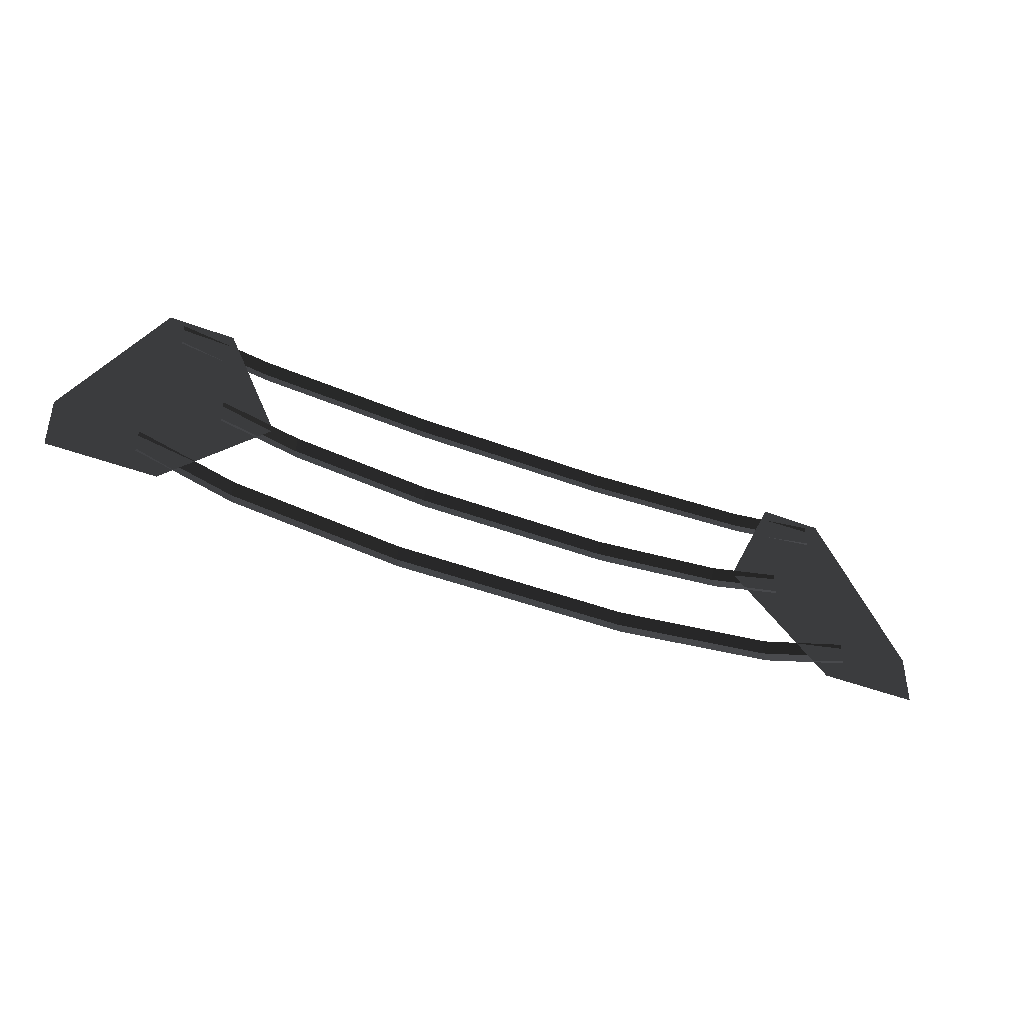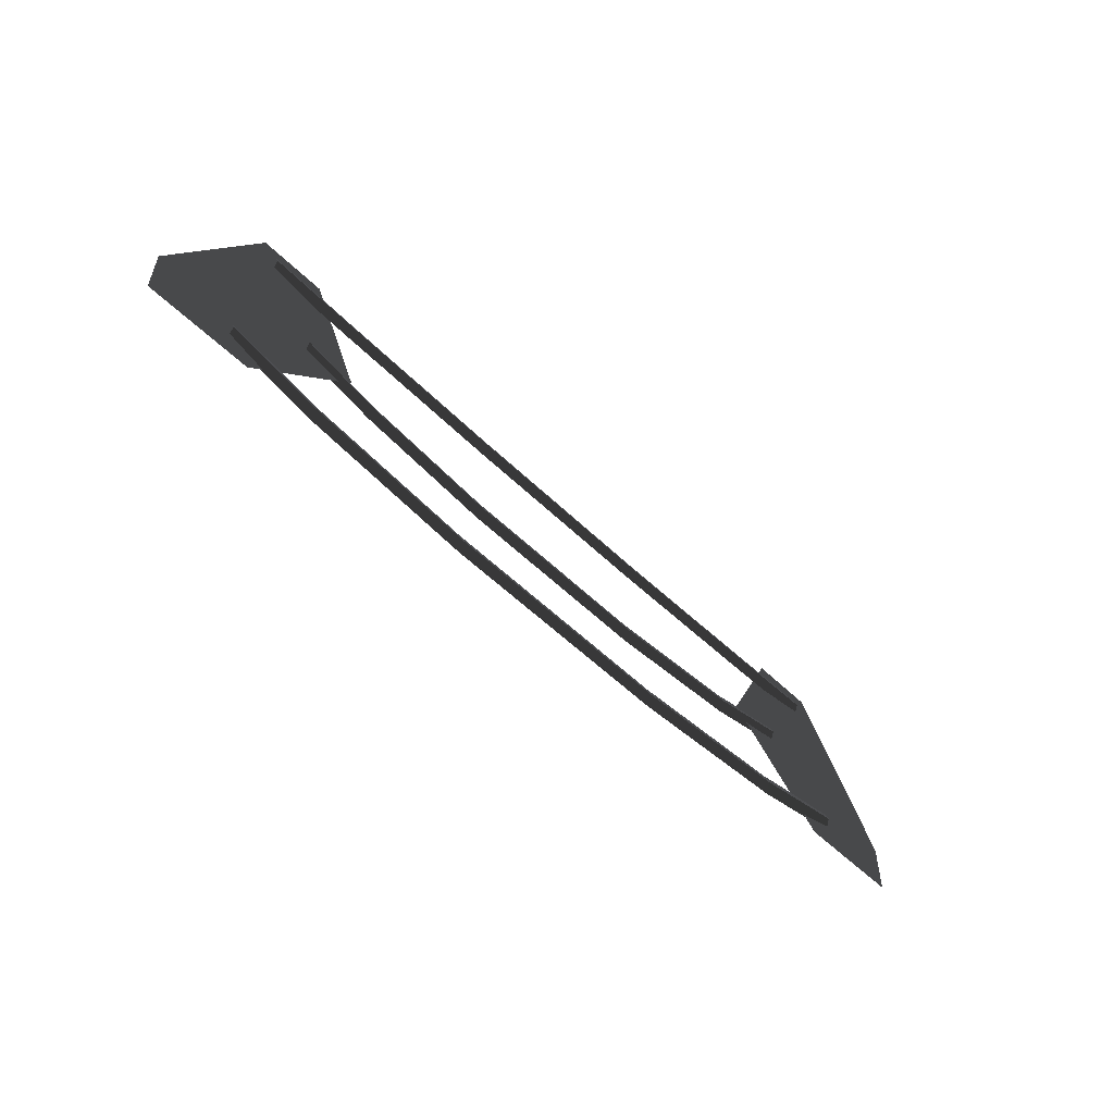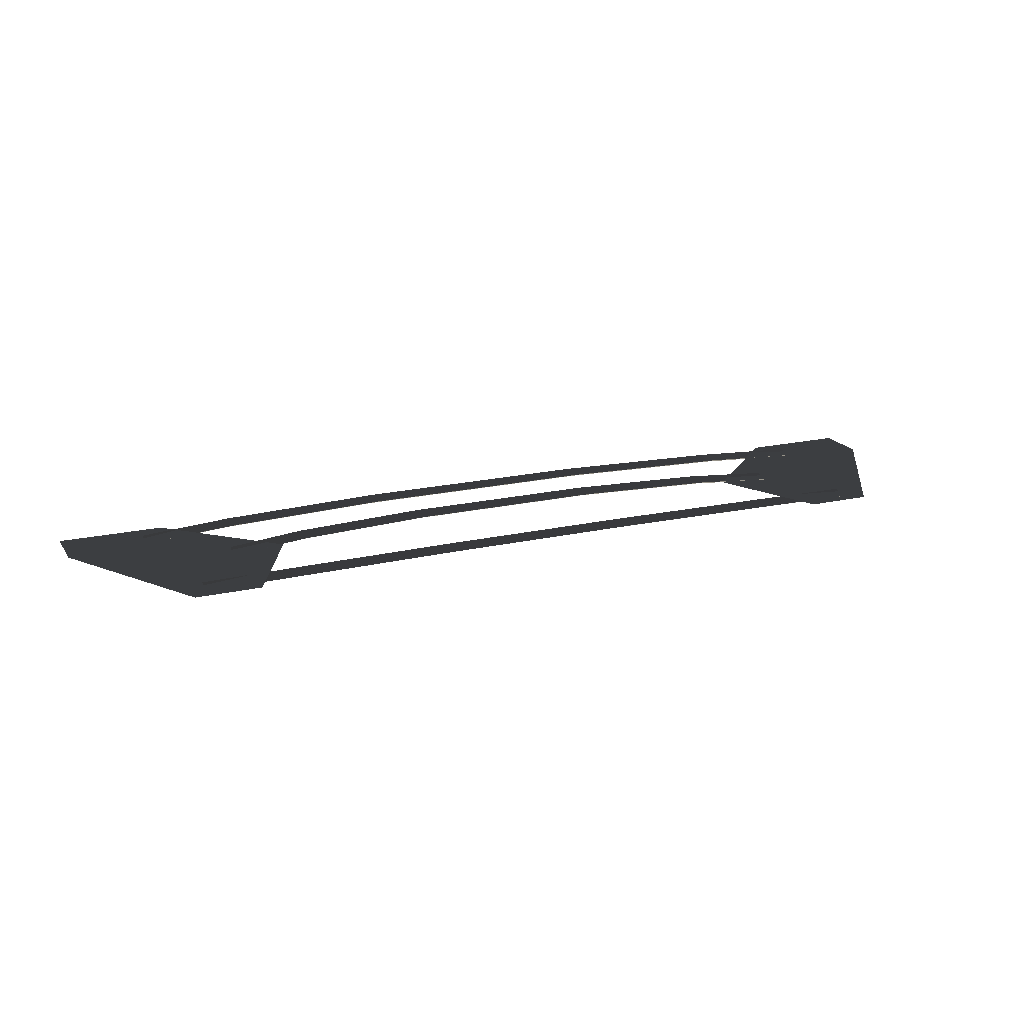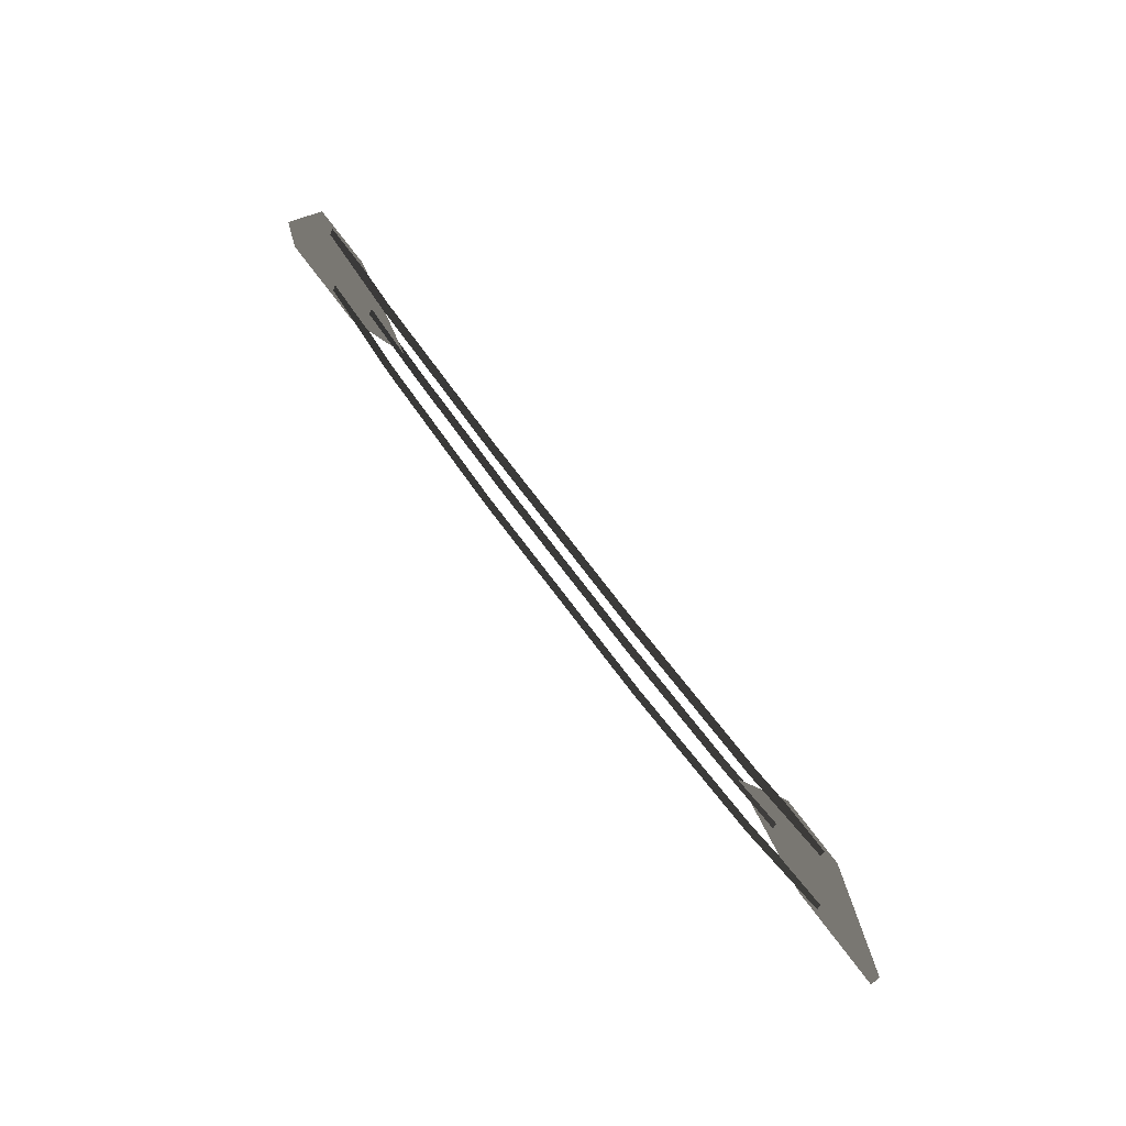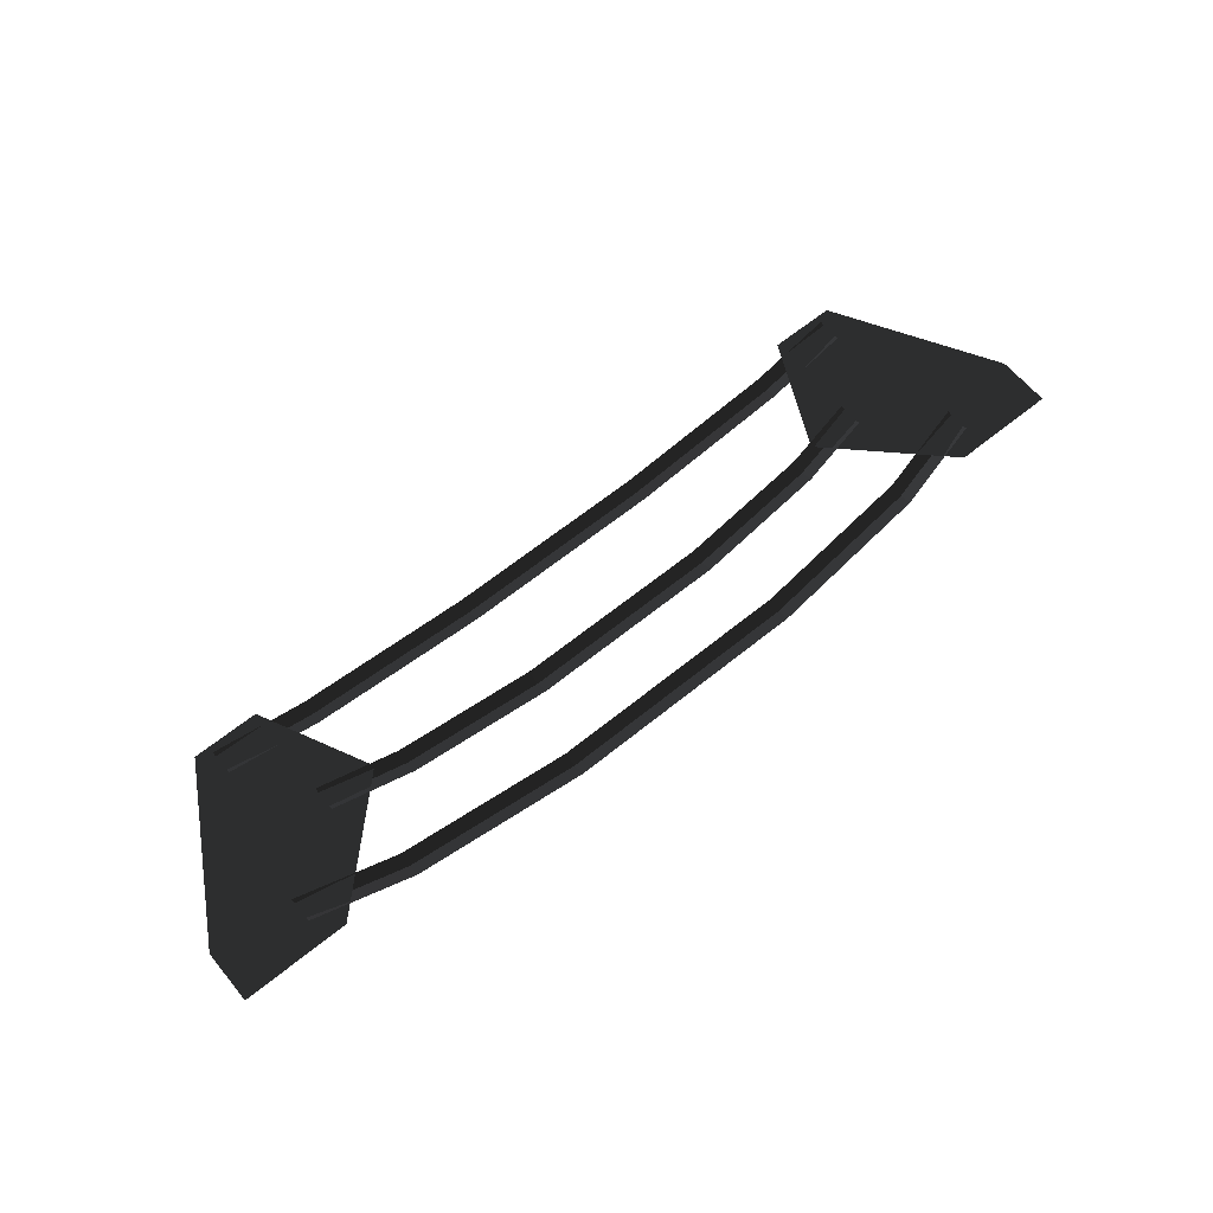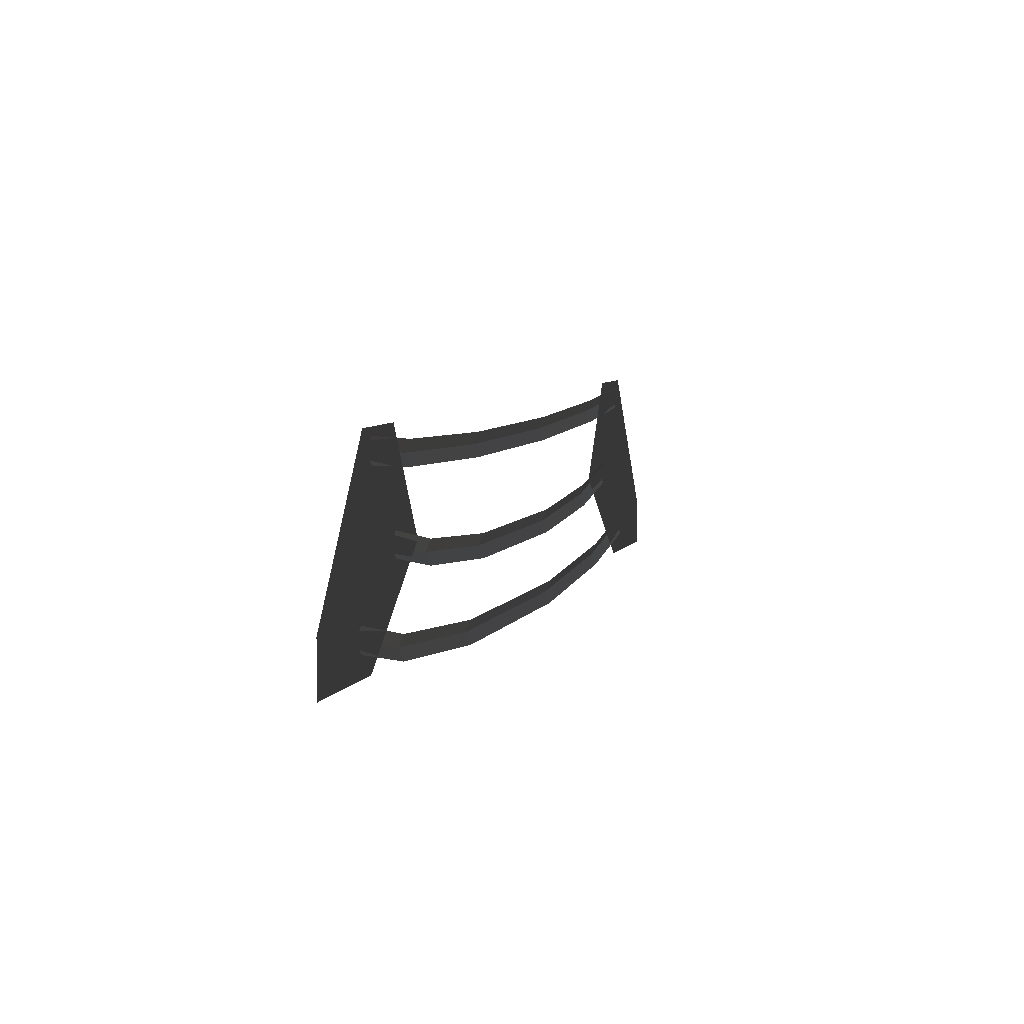
<metadata>
{"format":"obj","ext":"obj","renderer":"f3d","projection":"perspective","resolution":1024,"background":"white","views":[{"elev":-41.3,"azim":-25.2,"up":"+Y"},{"elev":-54.6,"azim":134.2,"up":"+Y"},{"elev":19.1,"azim":156.6,"up":"+Z"},{"elev":71.2,"azim":-126.6,"up":"+Y"},{"elev":63.1,"azim":-39.4,"up":"+Z"},{"elev":7.3,"azim":-70.6,"up":"+Y"}]}
</metadata>
<code>
v 3.308 2.817 -0.075
v 3.308 2.967 -0.015
v 4.41 2.94 -0.04
v 4.41 3.09 0.02
v 3.308 2.667 -0.015
v 4.41 2.79 0.02
v 1.217 2.726 -0.0925
v 1.217 2.576 -0.0325
v 3.308 2.967 -0.015
v 1.217 2.876 -0.0325
v -1.217 2.876 -0.0325
v -1.217 2.726 -0.0925
v -1.217 2.576 -0.0325
v 1.217 2.576 -0.0325
v -3.308 2.817 -0.075
v -3.308 2.667 -0.015
v -1.217 2.876 -0.0325
v -3.308 2.967 -0.015
v -4.41 3.09 0.02
v -4.41 2.94 -0.04
v -4.41 2.79 0.02
v -3.308 2.667 -0.015
v 2.85 1.684 -0.0325
v 2.85 1.834 0.0275
v 3.8 1.9 -0.04
v 3.8 2.05 0.02
v 2.85 1.534 0.0275
v 3.8 1.75 0.02
v 1.186 1.526 -0.0288
v 1.186 1.376 0.0312
v 2.85 1.834 0.0275
v 1.186 1.676 0.0312
v -1.186 1.676 0.0312
v -1.186 1.526 -0.0288
v -1.186 1.376 0.0312
v 1.186 1.376 0.0312
v -2.85 1.684 -0.0325
v -2.85 1.534 0.0275
v -1.186 1.676 0.0312
v -2.85 1.834 0.0275
v -3.8 2.05 0.02
v -3.8 1.9 -0.04
v -3.8 1.75 0.02
v -2.85 1.534 0.0275
v 3.536 0.745 -0.07
v 3.536 0.895 -0.01
v 4.715 1.05 -0.04
v 4.715 1.2 0.02
v 3.536 0.595 -0.01
v 4.715 0.9 0.02
v 1.471 0.5325 -0.085
v 1.471 0.3825 -0.025
v 3.536 0.895 -0.01
v 1.471 0.6825 -0.025
v -1.471 0.6825 -0.025
v -1.471 0.5325 -0.085
v -1.471 0.3825 -0.025
v 1.471 0.3825 -0.025
v -3.536 0.745 -0.07
v -3.536 0.595 -0.01
v -1.471 0.6825 -0.025
v -3.536 0.895 -0.01
v -4.715 1.2 0.02
v -4.715 1.05 -0.04
v -4.715 0.9 0.02
v -3.536 0.595 -0.01
v -4.43 0.6297 0
v -3.155 1.867 0
v -3.792 3.18 0
v -3.792 3.18 0
v -5.705 0.6297 0
v -4.43 3.18 0
v -5.705 1.267 0
v -4.589 3.18 0
v 5.705 0.6297 0
v 5.705 1.267 0
v 4.43 3.18 0
v 4.589 3.18 0
v 4.43 0.6297 0
v 3.792 3.18 0
v 3.155 1.867 0
v 3.155 1.867 0
g Group_001
f 1 2 4 3
f 1 3 6 5
f 1 5 8 7
f 1 7 10 9
f 10 7 12 11
f 12 7 14 13
f 12 13 16 15
f 12 15 18 17
f 18 15 20 19
f 20 15 22 21
g Group_002
f 23 24 26 25
f 23 25 28 27
f 23 27 30 29
f 23 29 32 31
f 32 29 34 33
f 34 29 36 35
f 34 35 38 37
f 34 37 40 39
f 40 37 42 41
f 42 37 44 43
g Group_003
f 45 46 48 47
f 45 47 50 49
f 45 49 52 51
f 45 51 54 53
f 54 51 56 55
f 56 51 58 57
f 56 57 60 59
f 56 59 62 61
f 62 59 64 63
f 64 59 66 65
g Group_004
f 67 68 69
f 67 69 72 71
f 71 72 74 73
g Group_005
f 75 76 78 77
f 75 77 80 79
f 79 80 81

</code>
